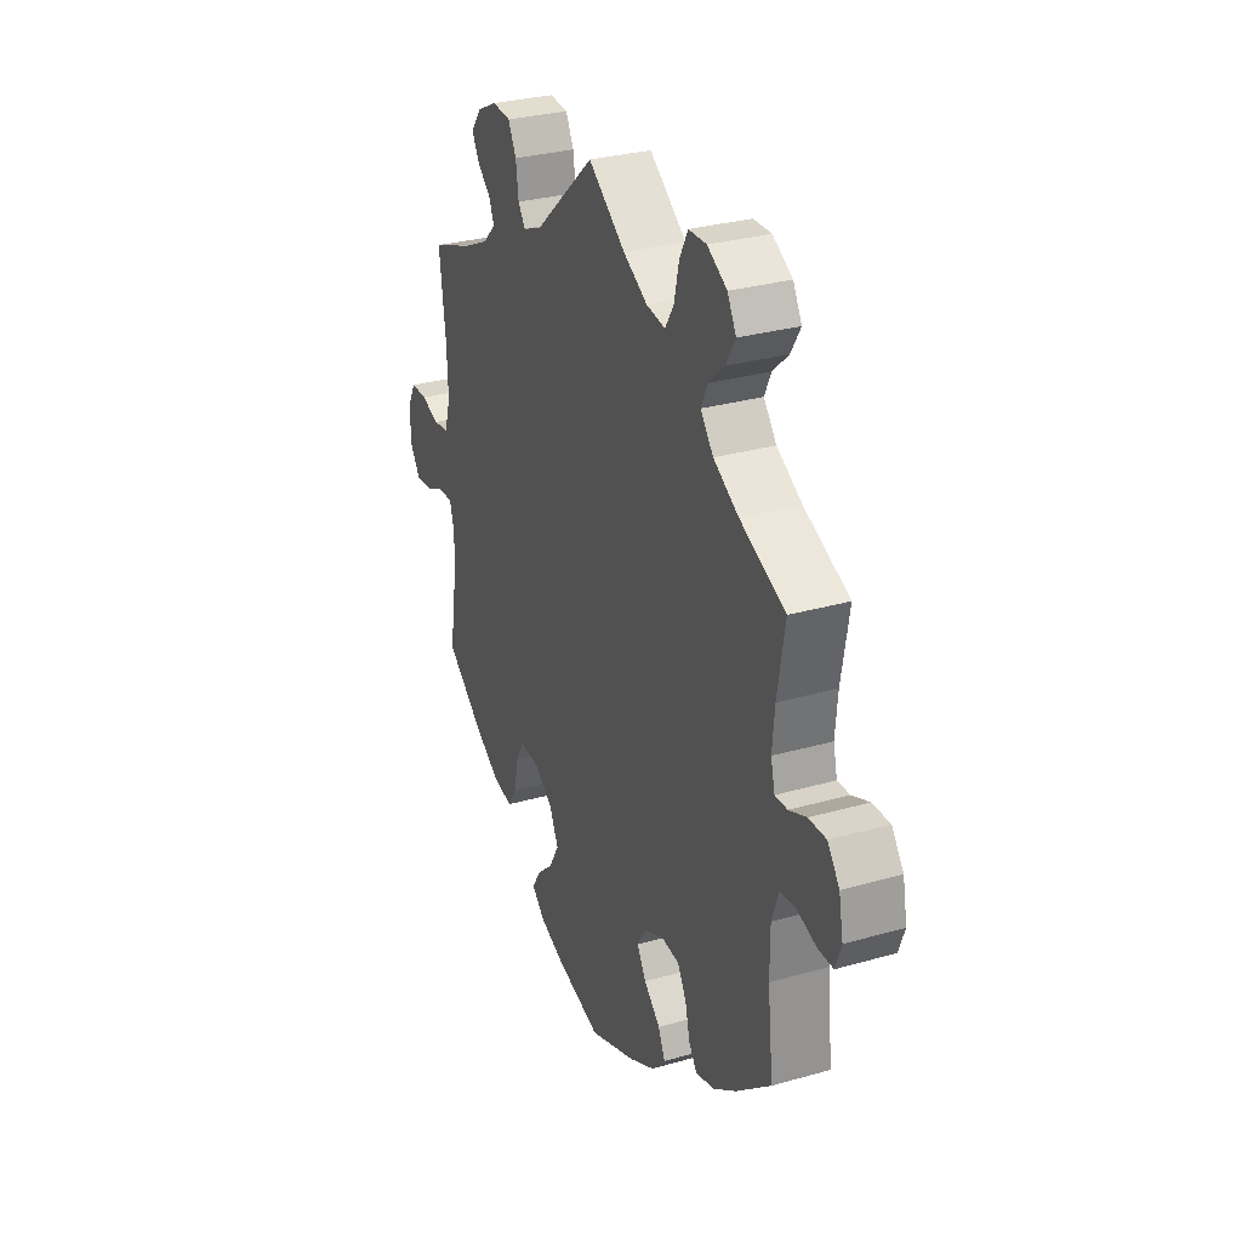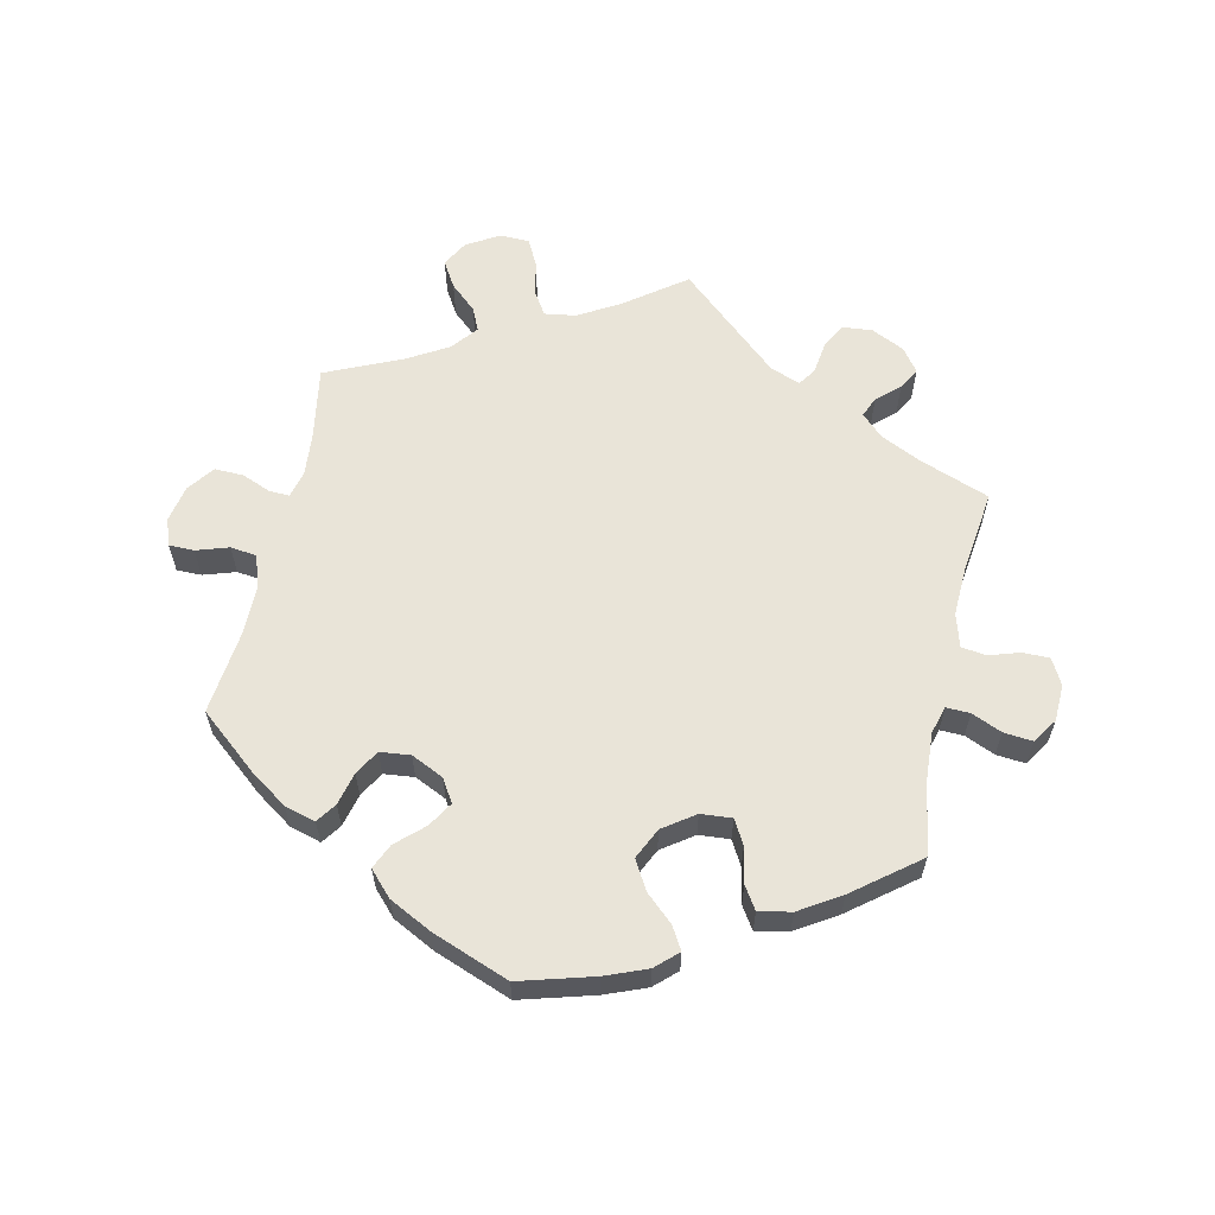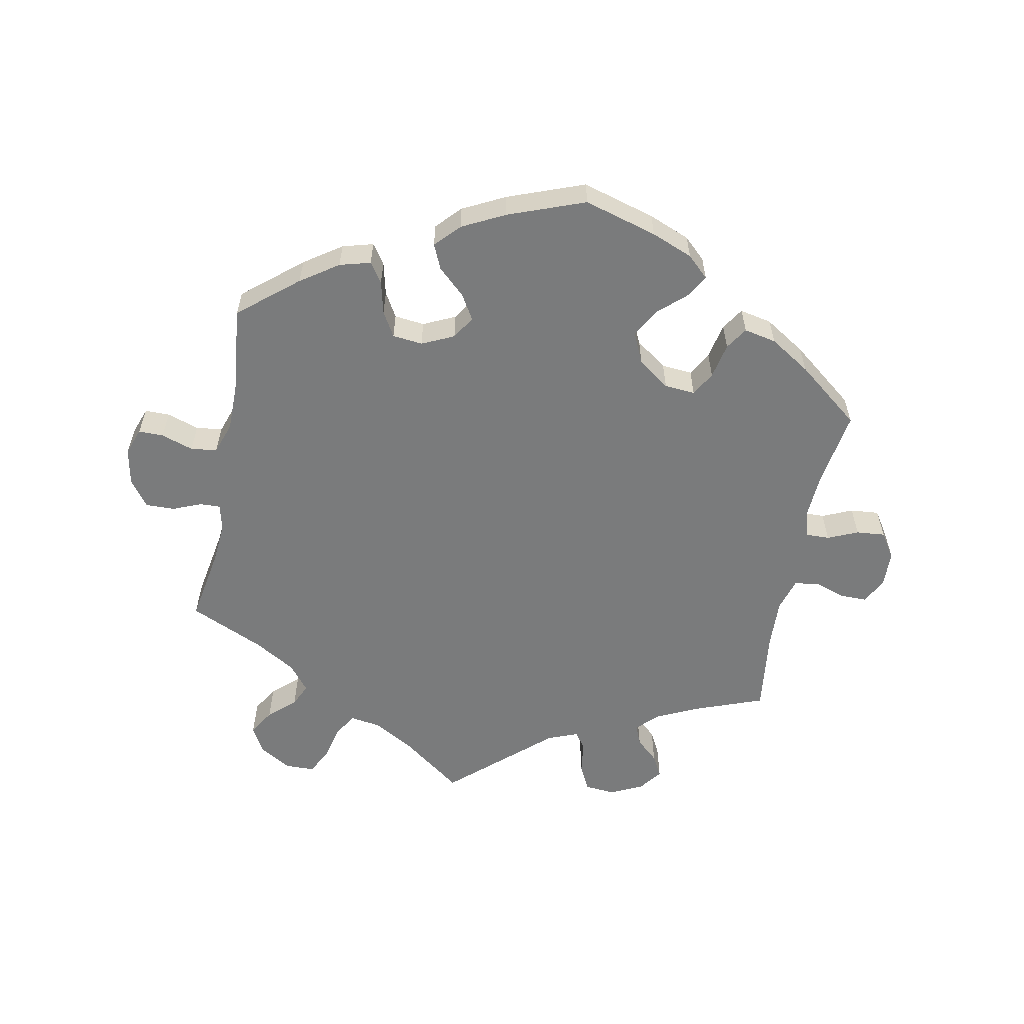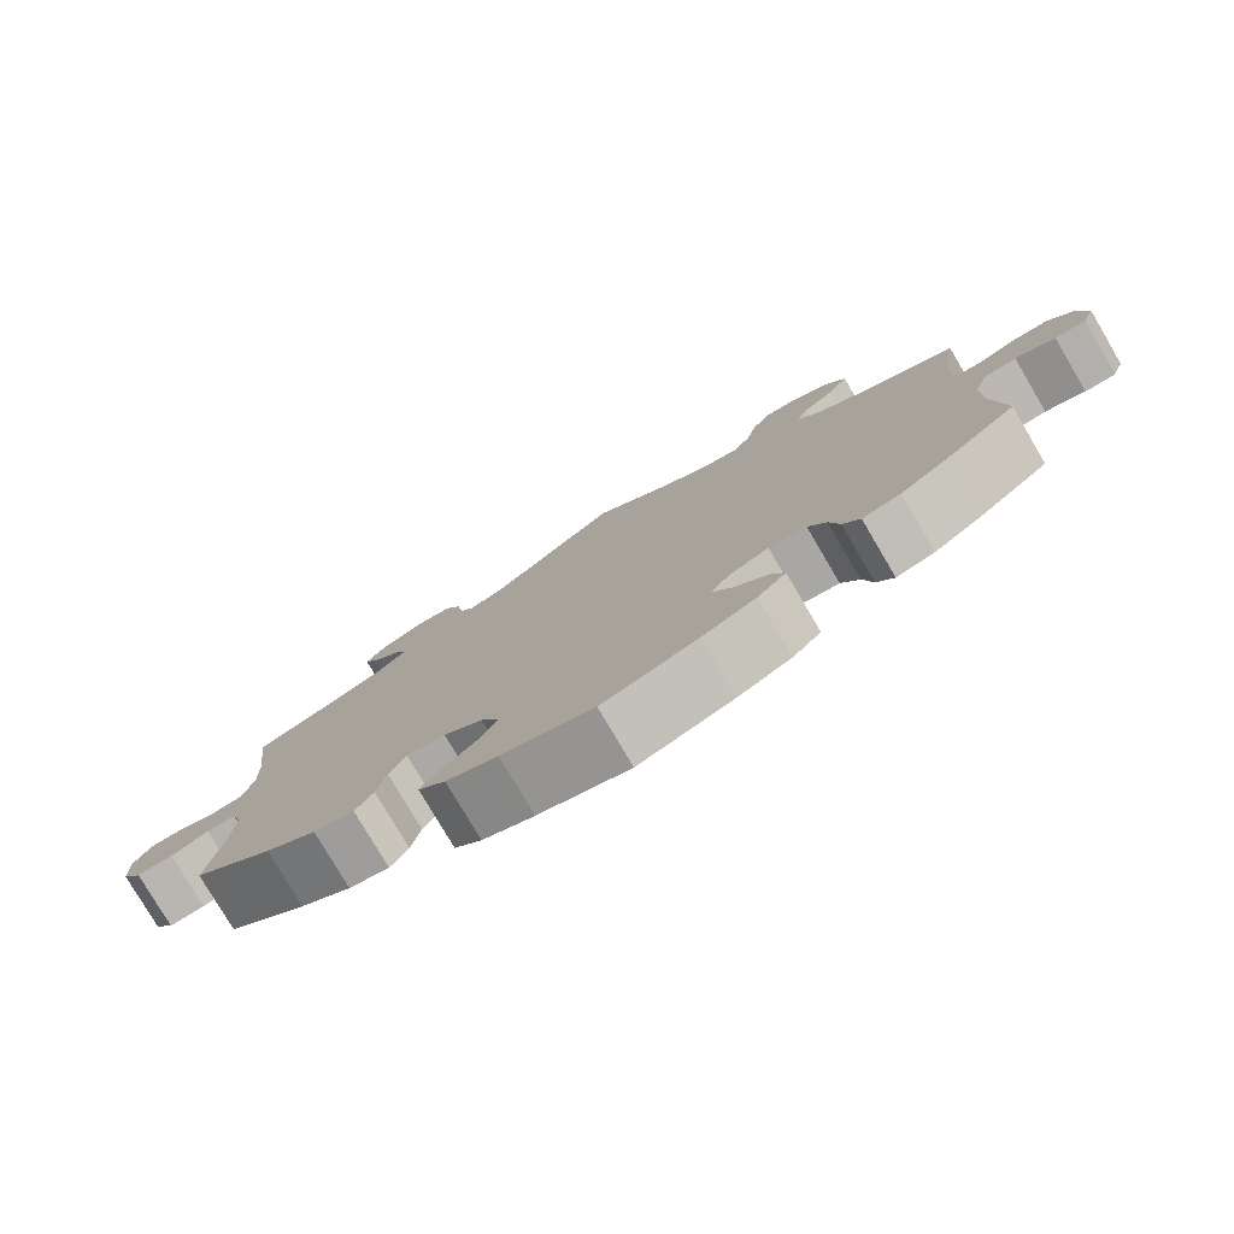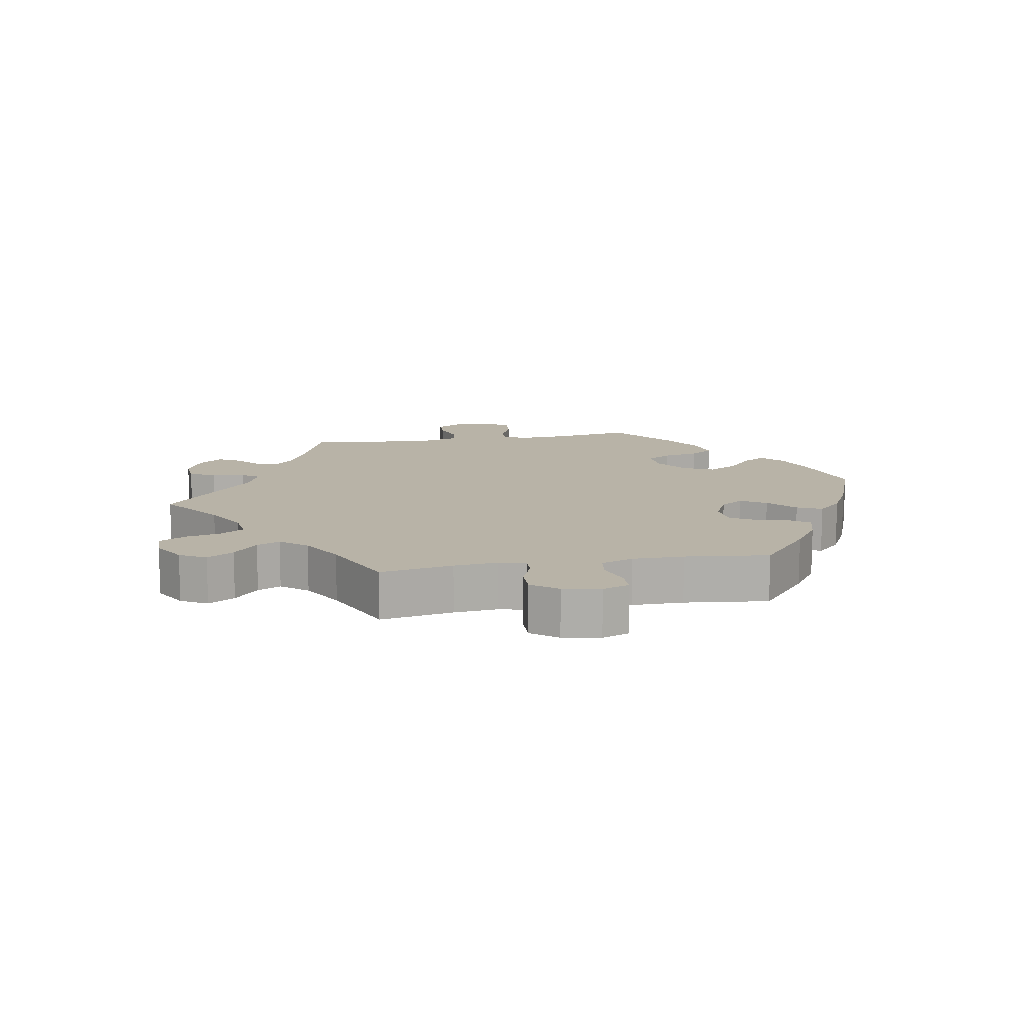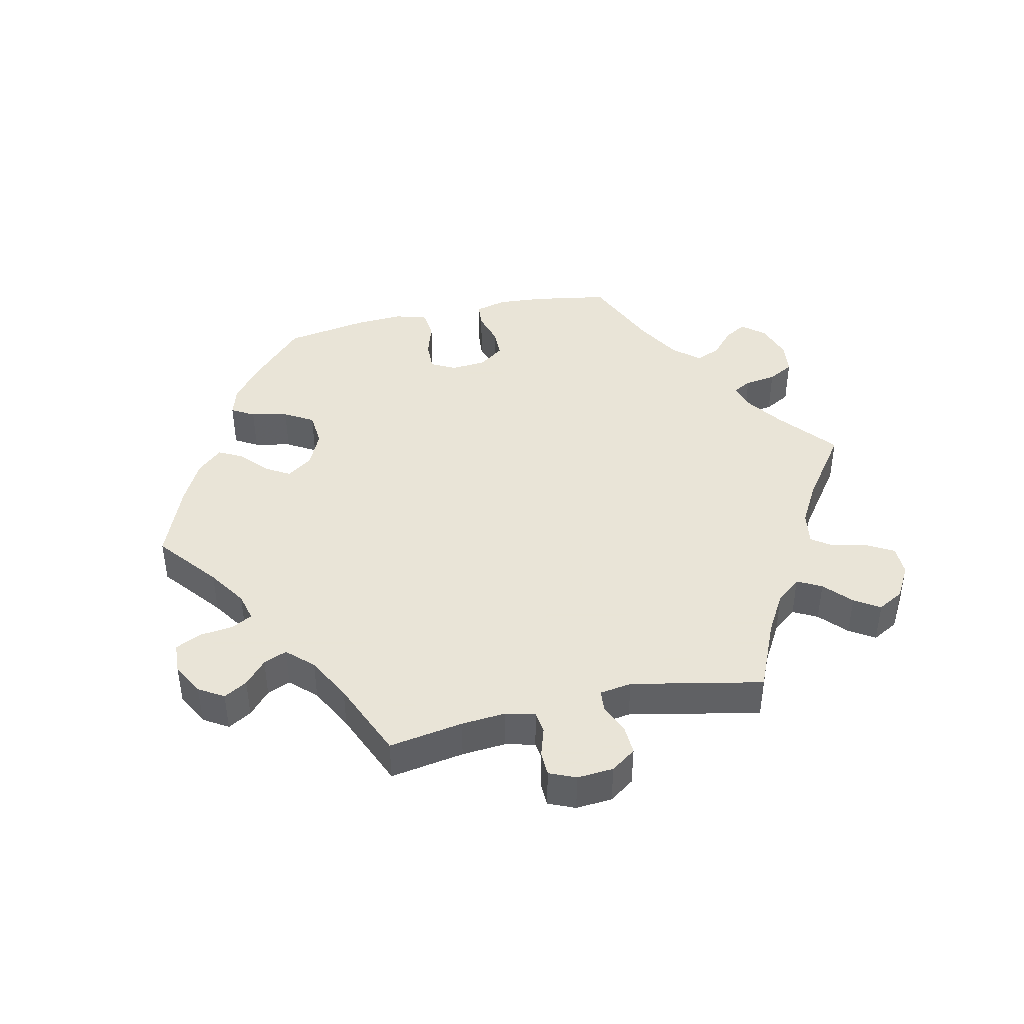
<metadata>
{"format":"obj","ext":"obj","renderer":"f3d","projection":"perspective","resolution":1024,"background":"white","views":[{"elev":29.9,"azim":67.3,"up":"+Z"},{"elev":60.7,"azim":-167.5,"up":"+Y"},{"elev":-58.3,"azim":168.9,"up":"+Y"},{"elev":-78.7,"azim":30.5,"up":"+Z"},{"elev":12.8,"azim":80.1,"up":"+Y"},{"elev":42.8,"azim":-42.6,"up":"+Y"}]}
</metadata>
<code>
v 0.093 0.07 0.509
v 0.154 0.07 0.474
v 0.201 0.07 0.467
v 0.223 0.07 0.502
v 0.235 0.07 0.556
v 0.256 0.07 0.596
v 0.301 0.07 0.597
v 0.35 0.07 0.568
v 0.372 0.07 0.528
v 0.348 0.07 0.488
v 0.308 0.07 0.452
v 0.292 0.07 0.417
v 0.324 0.07 0.377
v 0.387 0.07 0.34
v 0.501 0.07 0.289
v 0.482 0.07 0.179
v 0.476 0.07 0.113
v 0.486 0.07 0.072
v 0.517 0.07 0.073
v 0.561 0.07 0.091
v 0.605 0.07 0.092
v 0.635 0.07 0.052
v 0.646 0.07 -0.005
v 0.631 0.07 -0.046
v 0.593 0.07 -0.046
v 0.544 0.07 -0.03
v 0.504 0.07 -0.035
v 0.487 0.07 -0.084
v 0.487 0.07 -0.162
v 0.501 0.07 -0.289
v 0.412 0.07 -0.363
v 0.355 0.07 -0.402
v 0.308 0.07 -0.415
v 0.287 0.07 -0.385
v 0.275 0.07 -0.335
v 0.253 0.07 -0.297
v 0.207 0.07 -0.292
v 0.158 0.07 -0.315
v 0.136 0.07 -0.35
v 0.159 0.07 -0.388
v 0.2 0.07 -0.426
v 0.217 0.07 -0.464
v 0.182 0.07 -0.501
v 0.117 0.07 -0.534
v 0 0.07 -0.578
v -0.112 0.07 -0.546
v -0.175 0.07 -0.521
v -0.208 0.07 -0.49
v -0.188 0.07 -0.456
v -0.146 0.07 -0.418
v -0.121 0.07 -0.374
v -0.143 0.07 -0.327
v -0.191 0.07 -0.293
v -0.238 0.07 -0.289
v -0.259 0.07 -0.326
v -0.27 0.07 -0.38
v -0.292 0.07 -0.414
v -0.341 0.07 -0.404
v -0.403 0.07 -0.365
v -0.5 0.07 -0.289
v -0.482 0.07 -0.174
v -0.478 0.07 -0.105
v -0.49 0.07 -0.063
v -0.526 0.07 -0.064
v -0.572 0.07 -0.084
v -0.616 0.07 -0.088
v -0.641 0.07 -0.05
v -0.643 0.07 0.006
v -0.622 0.07 0.045
v -0.581 0.07 0.045
v -0.535 0.07 0.03
v -0.497 0.07 0.035
v -0.482 0.07 0.086
v -0.485 0.07 0.162
v -0.501 0.07 0.289
v -0.394 0.07 0.329
v -0.333 0.07 0.358
v -0.3 0.07 0.39
v -0.313 0.07 0.421
v -0.347 0.07 0.452
v -0.365 0.07 0.485
v -0.339 0.07 0.52
v -0.289 0.07 0.544
v -0.243 0.07 0.54
v -0.223 0.07 0.501
v -0.216 0.07 0.451
v -0.198 0.07 0.425
v -0.152 0.07 0.443
v 0 0.07 0.578
v 0.093 0 0.509
v 0.154 0 0.474
v 0.201 0 0.467
v 0.223 0 0.502
v 0.235 0 0.556
v 0.256 0 0.596
v 0.301 0 0.597
v 0.35 0 0.568
v 0.372 0 0.528
v 0.348 0 0.488
v 0.308 0 0.452
v 0.292 0 0.417
v 0.324 0 0.377
v 0.387 0 0.34
v 0.501 0 0.289
v 0.482 0 0.179
v 0.476 0 0.113
v 0.486 0 0.072
v 0.517 0 0.073
v 0.561 0 0.091
v 0.605 0 0.092
v 0.635 0 0.052
v 0.646 0 -0.005
v 0.631 0 -0.046
v 0.593 0 -0.046
v 0.544 0 -0.03
v 0.504 0 -0.035
v 0.487 0 -0.084
v 0.487 0 -0.162
v 0.501 0 -0.289
v 0.412 0 -0.363
v 0.355 0 -0.402
v 0.308 0 -0.415
v 0.287 0 -0.385
v 0.275 0 -0.335
v 0.253 0 -0.297
v 0.207 0 -0.292
v 0.158 0 -0.315
v 0.136 0 -0.35
v 0.159 0 -0.388
v 0.2 0 -0.426
v 0.217 0 -0.464
v 0.182 0 -0.501
v 0.117 0 -0.534
v 0 0 -0.578
v -0.112 0 -0.546
v -0.175 0 -0.521
v -0.208 0 -0.49
v -0.188 0 -0.456
v -0.146 0 -0.418
v -0.121 0 -0.374
v -0.143 0 -0.327
v -0.191 0 -0.293
v -0.238 0 -0.289
v -0.259 0 -0.326
v -0.27 0 -0.38
v -0.292 0 -0.414
v -0.341 0 -0.404
v -0.403 0 -0.365
v -0.5 0 -0.289
v -0.482 0 -0.174
v -0.478 0 -0.105
v -0.49 0 -0.063
v -0.526 0 -0.064
v -0.572 0 -0.084
v -0.616 0 -0.088
v -0.641 0 -0.05
v -0.643 0 0.006
v -0.622 0 0.045
v -0.581 0 0.045
v -0.535 0 0.03
v -0.497 0 0.035
v -0.482 0 0.086
v -0.485 0 0.162
v -0.501 0 0.289
v -0.394 0 0.329
v -0.333 0 0.358
v -0.3 0 0.39
v -0.313 0 0.421
v -0.347 0 0.452
v -0.365 0 0.485
v -0.339 0 0.52
v -0.289 0 0.544
v -0.243 0 0.54
v -0.223 0 0.501
v -0.216 0 0.451
v -0.198 0 0.425
v -0.152 0 0.443
v 0 0 0.578
f 88 89 1
f 87 88 1 2
f 83 84 85 86
f 83 86 87
f 82 83 87
f 79 80 81 82
f 78 79 82 87
f 77 78 87 2
f 74 75 76
f 73 74 76 77
f 72 73 77 2
f 68 69 70 71
f 68 71 72
f 67 68 72
f 64 65 66 67
f 63 64 67 72
f 62 63 72 2
f 58 59 60 61
f 55 56 57 58
f 54 55 58 61
f 53 54 61 62
f 47 48 49 50
f 47 50 51
f 46 47 51
f 45 46 51
f 44 45 51 52
f 40 41 42 43
f 39 40 43 44
f 32 33 34 35
f 32 35 36
f 29 30 31 32
f 28 29 32 36
f 27 28 36 37
f 23 24 25 26
f 23 26 27
f 22 23 27
f 19 20 21 22
f 18 19 22 27
f 17 18 27 37
f 14 15 16
f 13 14 16 17
f 12 13 17 37
f 8 9 10 11
f 8 11 12
f 7 8 12
f 4 5 6 7
f 3 4 7 12
f 53 62 2 3
f 52 53 3 12
f 39 44 52
f 38 39 52 12
f 12 37 38
f 90 178 177
f 91 90 177 176
f 175 174 173 172
f 176 175 172
f 176 172 171
f 171 170 169 168
f 176 171 168 167
f 91 176 167 166
f 165 164 163
f 166 165 163 162
f 91 166 162 161
f 160 159 158 157
f 161 160 157
f 161 157 156
f 156 155 154 153
f 161 156 153 152
f 91 161 152 151
f 150 149 148 147
f 147 146 145 144
f 150 147 144 143
f 151 150 143 142
f 139 138 137 136
f 140 139 136
f 140 136 135
f 140 135 134
f 141 140 134 133
f 132 131 130 129
f 133 132 129 128
f 124 123 122 121
f 125 124 121
f 121 120 119 118
f 125 121 118 117
f 126 125 117 116
f 115 114 113 112
f 116 115 112
f 116 112 111
f 111 110 109 108
f 116 111 108 107
f 126 116 107 106
f 105 104 103
f 106 105 103 102
f 126 106 102 101
f 100 99 98 97
f 101 100 97
f 101 97 96
f 96 95 94 93
f 101 96 93 92
f 92 91 151 142
f 101 92 142 141
f 141 133 128
f 101 141 128 127
f 127 126 101
f 1 90 91 2
f 2 91 92 3
f 3 92 93 4
f 4 93 94 5
f 5 94 95 6
f 6 95 96 7
f 7 96 97 8
f 8 97 98 9
f 9 98 99 10
f 10 99 100 11
f 11 100 101 12
f 12 101 102 13
f 13 102 103 14
f 14 103 104 15
f 15 104 105 16
f 16 105 106 17
f 17 106 107 18
f 18 107 108 19
f 19 108 109 20
f 20 109 110 21
f 21 110 111 22
f 22 111 112 23
f 23 112 113 24
f 24 113 114 25
f 25 114 115 26
f 26 115 116 27
f 27 116 117 28
f 28 117 118 29
f 29 118 119 30
f 30 119 120 31
f 31 120 121 32
f 32 121 122 33
f 33 122 123 34
f 34 123 124 35
f 35 124 125 36
f 36 125 126 37
f 37 126 127 38
f 38 127 128 39
f 39 128 129 40
f 40 129 130 41
f 41 130 131 42
f 42 131 132 43
f 43 132 133 44
f 44 133 134 45
f 45 134 135 46
f 46 135 136 47
f 47 136 137 48
f 48 137 138 49
f 49 138 139 50
f 50 139 140 51
f 51 140 141 52
f 52 141 142 53
f 53 142 143 54
f 54 143 144 55
f 55 144 145 56
f 56 145 146 57
f 57 146 147 58
f 58 147 148 59
f 59 148 149 60
f 60 149 150 61
f 61 150 151 62
f 62 151 152 63
f 63 152 153 64
f 64 153 154 65
f 65 154 155 66
f 66 155 156 67
f 67 156 157 68
f 68 157 158 69
f 69 158 159 70
f 70 159 160 71
f 71 160 161 72
f 72 161 162 73
f 73 162 163 74
f 74 163 164 75
f 75 164 165 76
f 76 165 166 77
f 77 166 167 78
f 78 167 168 79
f 79 168 169 80
f 80 169 170 81
f 81 170 171 82
f 82 171 172 83
f 83 172 173 84
f 84 173 174 85
f 85 174 175 86
f 86 175 176 87
f 87 176 177 88
f 88 177 178 89
f 89 178 90 1

</code>
